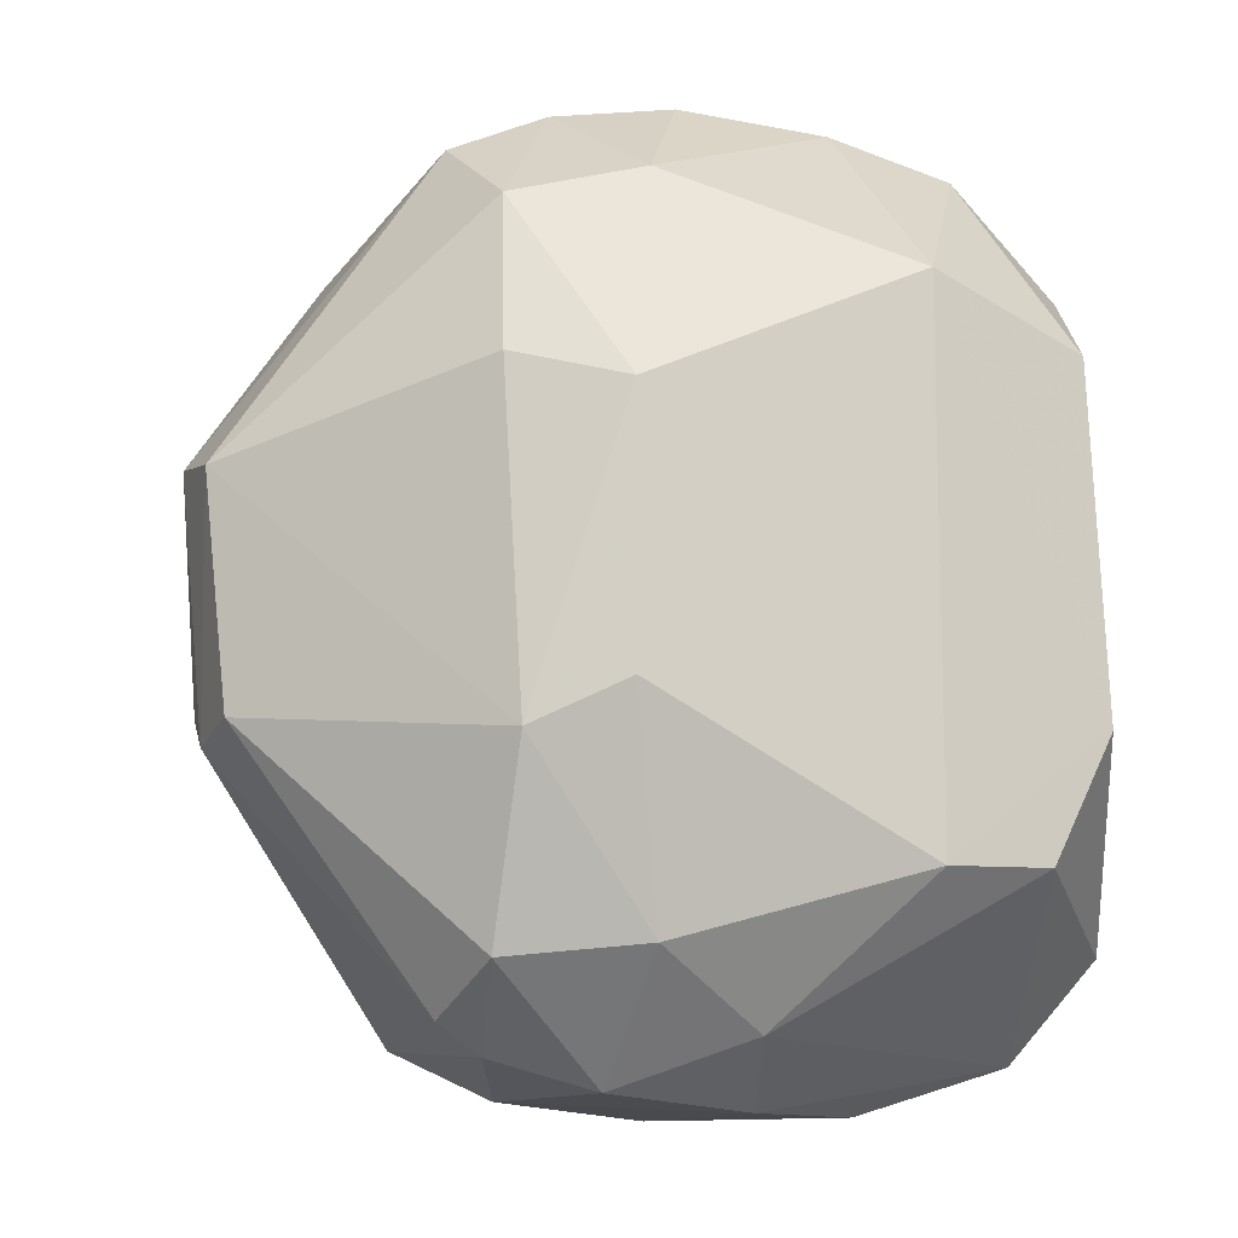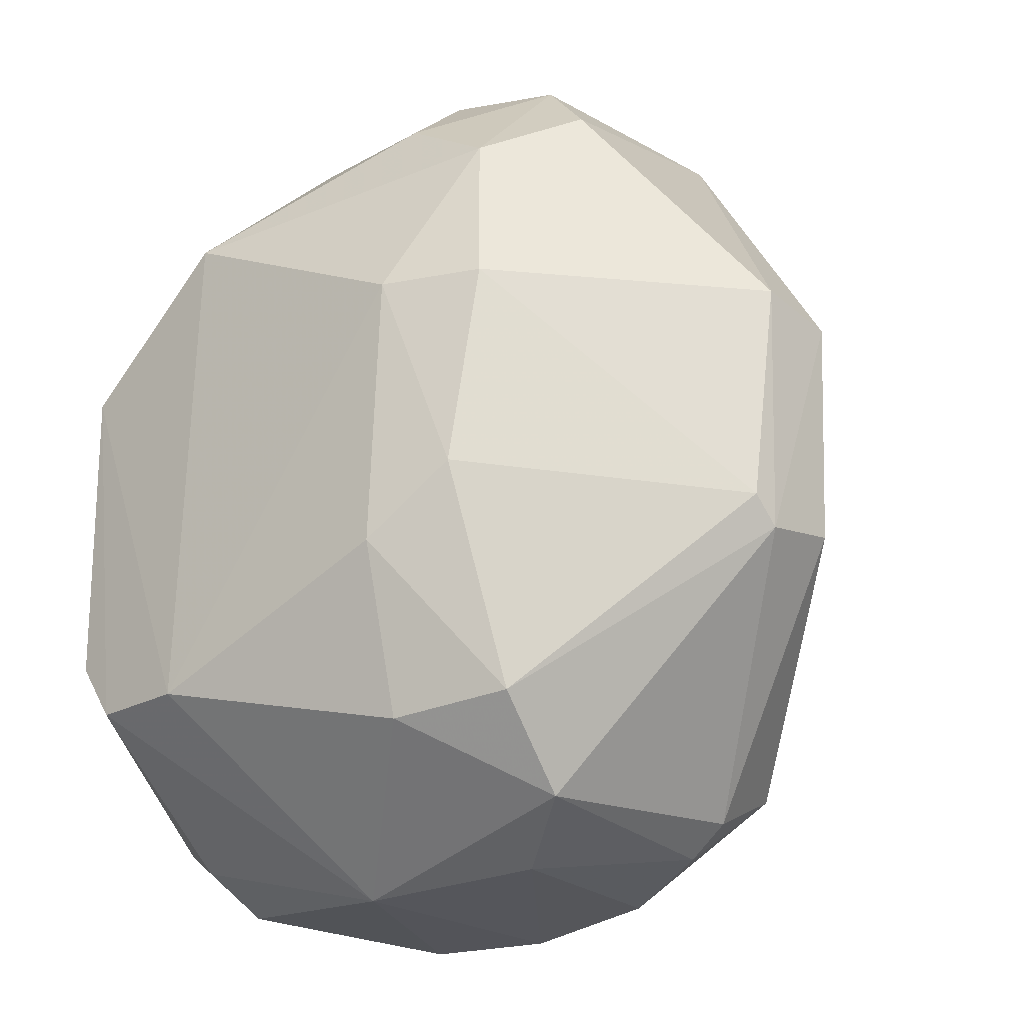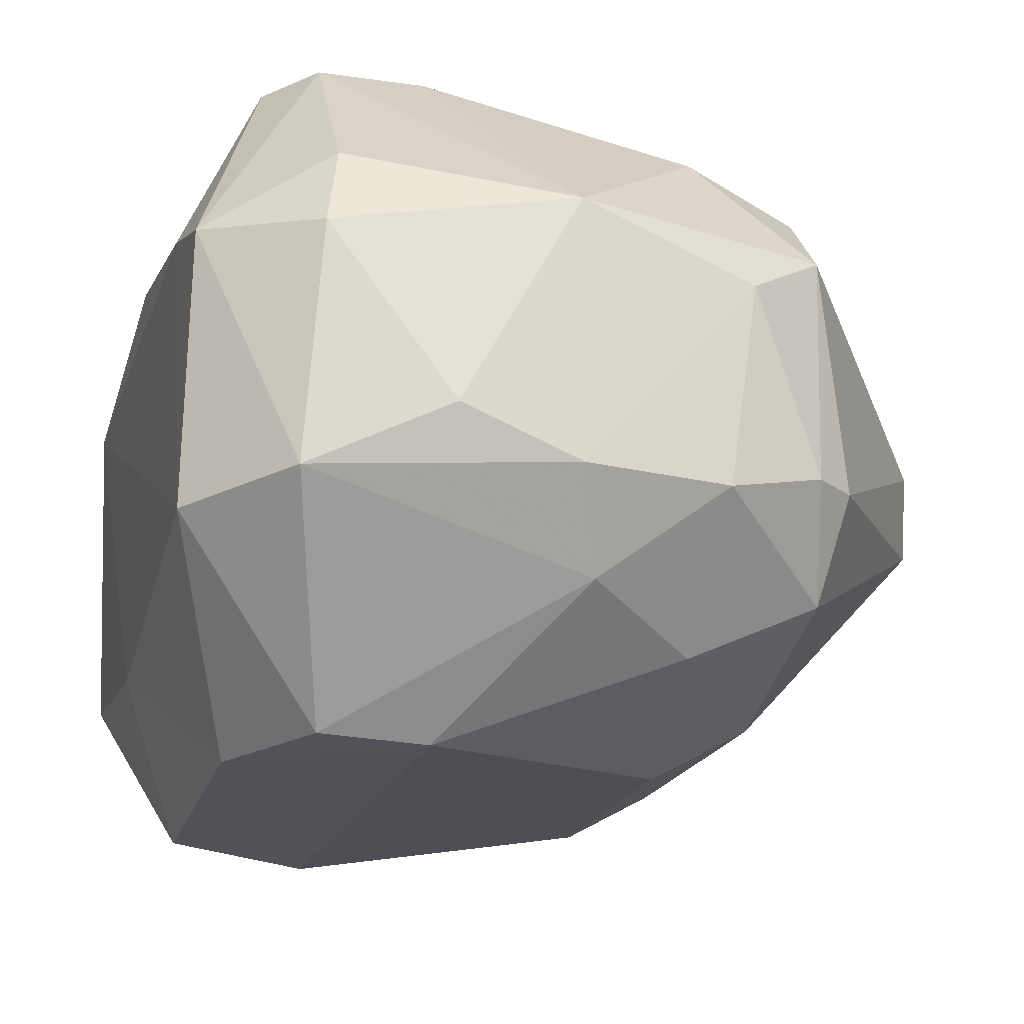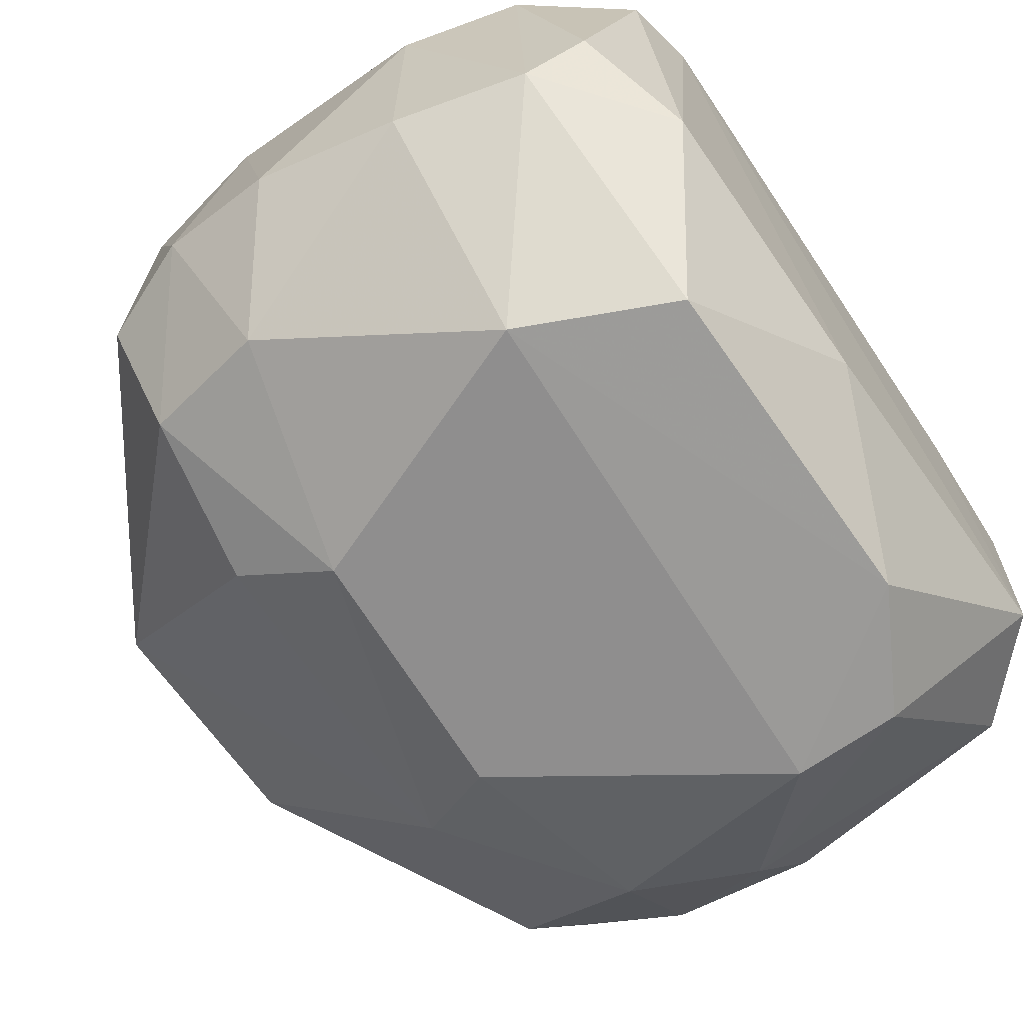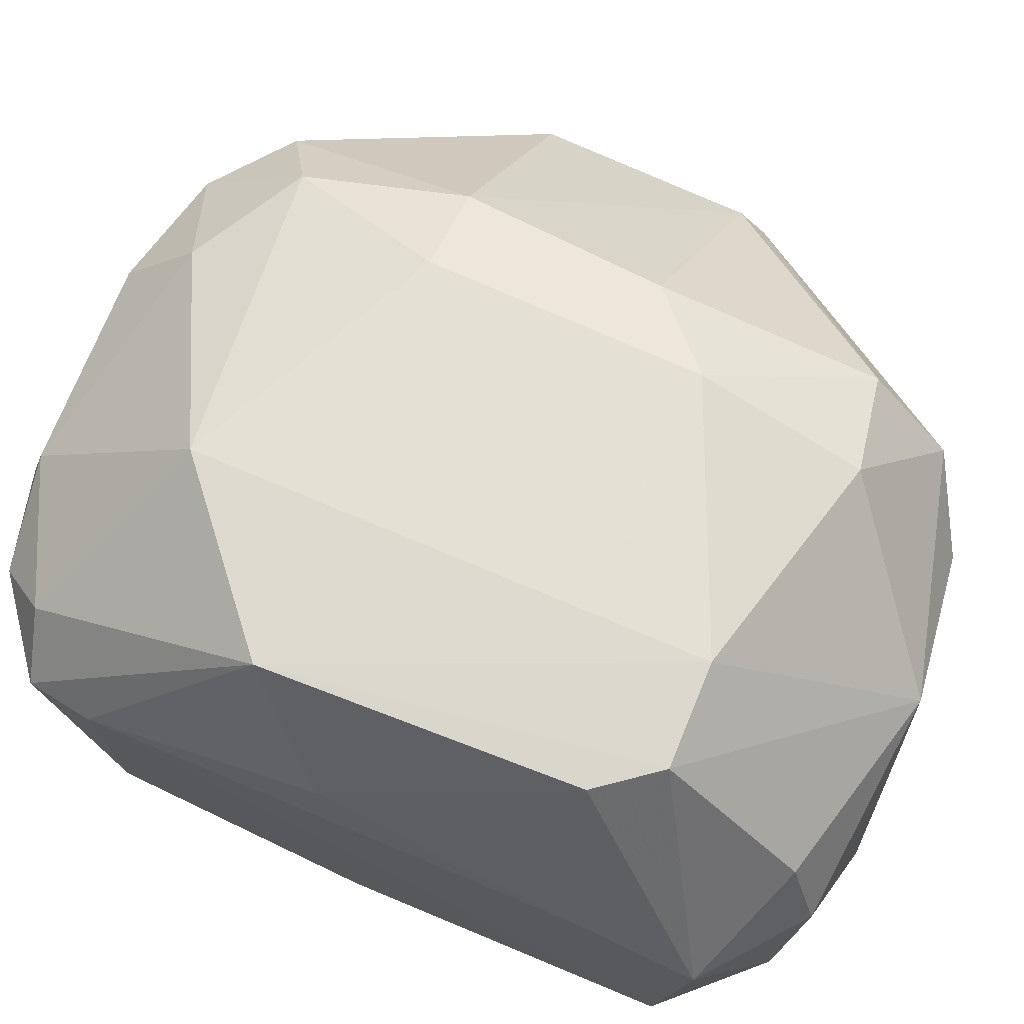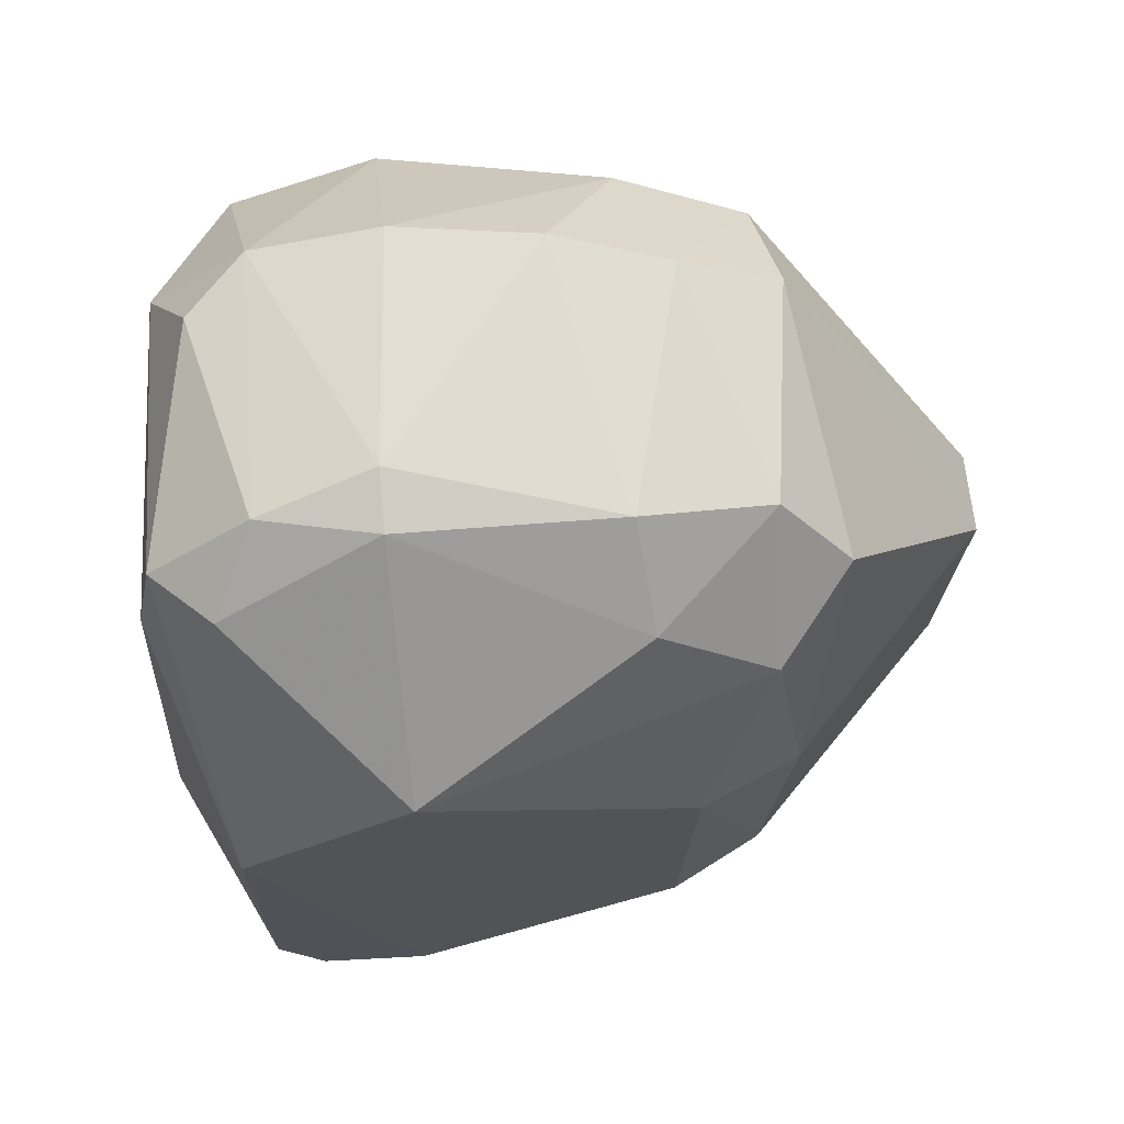
<metadata>
{"format":"obj","ext":"obj","renderer":"f3d","projection":"perspective","resolution":1024,"background":"white","views":[{"elev":-11.6,"azim":-21.8,"up":"+Z"},{"elev":-23.4,"azim":-136.7,"up":"+Z"},{"elev":-20.8,"azim":162.6,"up":"+Y"},{"elev":-68.8,"azim":32.3,"up":"+Y"},{"elev":71.2,"azim":111.4,"up":"+Y"},{"elev":67.8,"azim":175.6,"up":"+Z"}]}
</metadata>
<code>
v -0.5439 -0.5373 0.3582
v 0.7582 0.3048 -0.488
v 0.6041 -0.213 0.8522
v -0.4848 0.5081 0.6278
v -0.4885 0.2717 -0.8455
v 0.4546 -0.7111 -0.5495
v 0.5875 0.7148 0.26
v -0.9315 -0.1192 -0.2684
v 0.2637 0.7169 -0.554
v 0.05651 -0.2744 -0.976
v -0.5505 -0.2121 0.8487
v 0.5502 -0.7096 0.4193
v -0.5146 -0.4184 -0.7176
v 0.2394 0.3046 0.9448
v 0.5457 0.1833 -0.9164
v -0.4855 0.5989 -0.1796
v 0.7604 -0.3362 -0.6726
v -0.9737 0.09071 0.2421
v 0.6973 0.2744 0.7626
v 0.2283 0.711 0.5494
v -0.3365 -0.661 -0.2404
v 0.2311 -0.7167 0.5538
v -0.09597 -0.2743 0.9759
v -0.4904 0.273 0.8801
v 0.6961 -0.3655 0.6397
v 0.5823 0.7095 -0.4193
v -0.517 0.4509 -0.6615
v 0.05635 0.2741 -0.975
v -0.5159 -0.4497 0.6897
v 0.5749 -0.3048 -0.8843
v -0.9304 0.1191 -0.2384
v -0.974 -0.09074 0.2119
v -0.3366 0.6613 0.2705
v -0.4604 -0.2126 -0.8809
v 0.2319 -0.7186 -0.5553
v 0.73 0.3057 0.6117
v 0.7613 0.2142 -0.7347
v -0.5139 -0.5668 -0.3281
v 0.4808 -0.3338 0.8805
v 0.5851 -0.7124 -0.2914
v -0.3361 -0.6599 0.3
v -0.2176 0.3042 0.9434
v -0.5442 0.5675 0.2688
v 0.7264 -0.4567 0.06087
v 0.5104 0.3637 -0.8488
v -0.2767 0.5417 -0.6923
v -0.3062 0.6602 -0.33
v -0.6364 0.3301 0.7207
v 0.241 0.1837 0.9798
v 0.5705 0.3938 0.7877
v 0.7274 0.4572 0.09132
v -0.005649 -0.4527 -0.8453
v -0.247 -0.5137 0.7555
v -0.3094 0.1524 -0.9457
v 0.3015 -0.1834 -0.9783
v 0.2074 -0.3335 0.9403
v -0.2466 0.4819 0.7833
v -0.55 -0.2119 -0.8173
v -0.9318 0.05964 -0.2984
v -0.2465 -0.5418 -0.6925
v 0.4847 0.2444 0.9167
v 0.4879 0.7124 -0.5505
v -0.3402 -0.2137 0.9468
v -0.248 -0.2739 -0.9437
f 52 60 64
f 7 9 20
f 19 3 25
f 17 6 30
f 16 27 31
f 11 18 32
f 1 29 32
f 29 11 32
f 20 9 33
f 4 20 33
f 22 21 35
f 17 2 36
f 7 19 36
f 19 25 36
f 2 17 37
f 26 2 37
f 30 15 37
f 17 30 37
f 8 13 38
f 1 32 38
f 32 8 38
f 22 12 39
f 25 3 39
f 12 25 39
f 6 17 40
f 12 22 40
f 35 6 40
f 22 35 40
f 21 22 41
f 29 1 41
f 1 38 41
f 38 21 41
f 31 18 43
f 16 31 43
f 4 33 43
f 33 16 43
f 25 12 44
f 17 36 44
f 36 25 44
f 40 17 44
f 12 40 44
f 15 28 45
f 37 15 45
f 5 27 46
f 28 5 46
f 9 28 46
f 27 16 47
f 16 33 47
f 33 9 47
f 9 46 47
f 46 27 47
f 18 11 48
f 11 24 48
f 24 4 48
f 4 43 48
f 43 18 48
f 14 42 49
f 42 23 49
f 19 7 50
f 7 20 50
f 20 14 50
f 2 26 51
f 26 7 51
f 36 2 51
f 7 36 51
f 30 6 52
f 10 30 52
f 6 35 52
f 41 22 53
f 29 41 53
f 5 28 54
f 28 10 54
f 34 5 54
f 10 28 55
f 28 15 55
f 30 10 55
f 15 30 55
f 22 39 56
f 39 49 56
f 49 23 56
f 23 53 56
f 53 22 56
f 20 4 57
f 14 20 57
f 4 24 57
f 42 14 57
f 24 42 57
f 13 8 58
f 5 34 58
f 34 13 58
f 27 5 59
f 18 31 59
f 31 27 59
f 8 32 59
f 32 18 59
f 5 58 59
f 58 8 59
f 35 21 60
f 38 13 60
f 21 38 60
f 52 35 60
f 3 19 61
f 39 3 61
f 14 49 61
f 49 39 61
f 19 50 61
f 50 14 61
f 9 7 62
f 7 26 62
f 28 9 62
f 26 37 62
f 45 28 62
f 37 45 62
f 24 11 63
f 11 29 63
f 23 42 63
f 42 24 63
f 53 23 63
f 29 53 63
f 13 34 64
f 10 52 64
f 54 10 64
f 34 54 64
f 60 13 64

</code>
